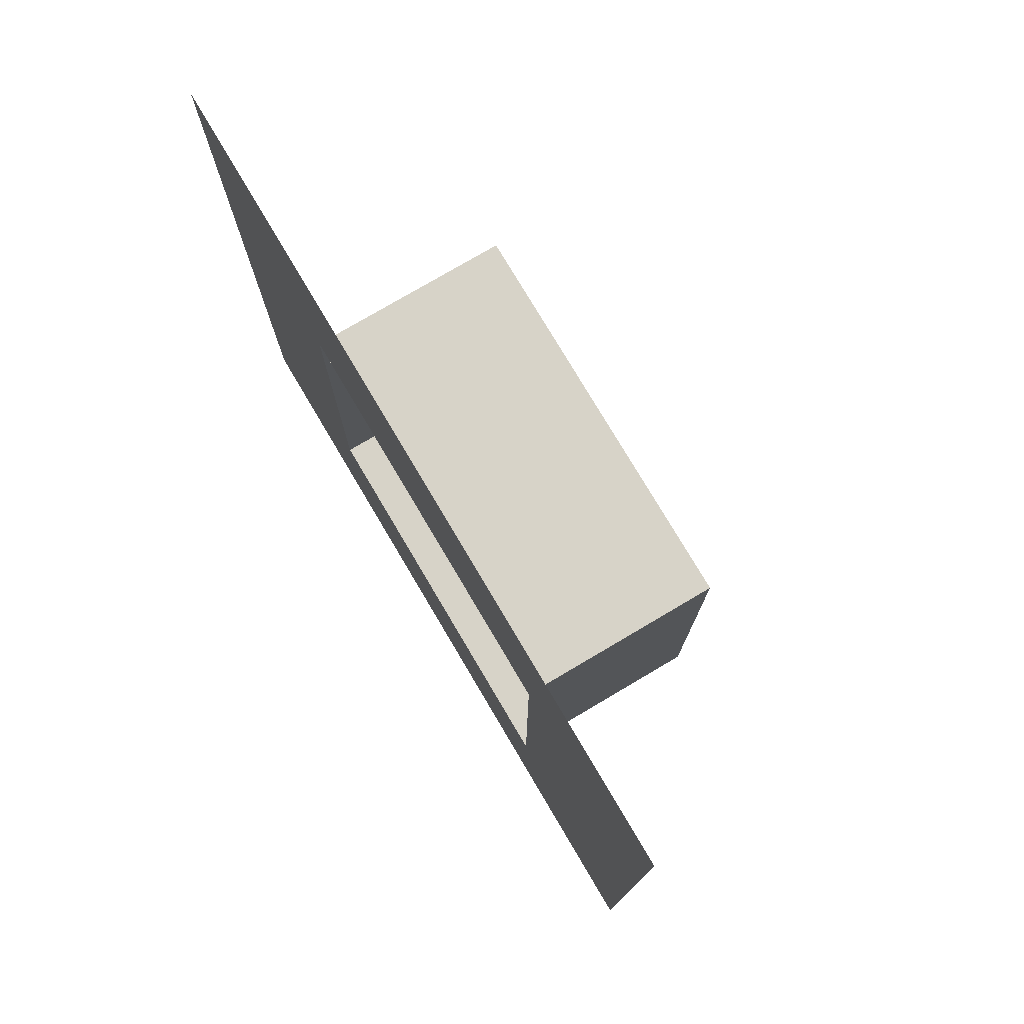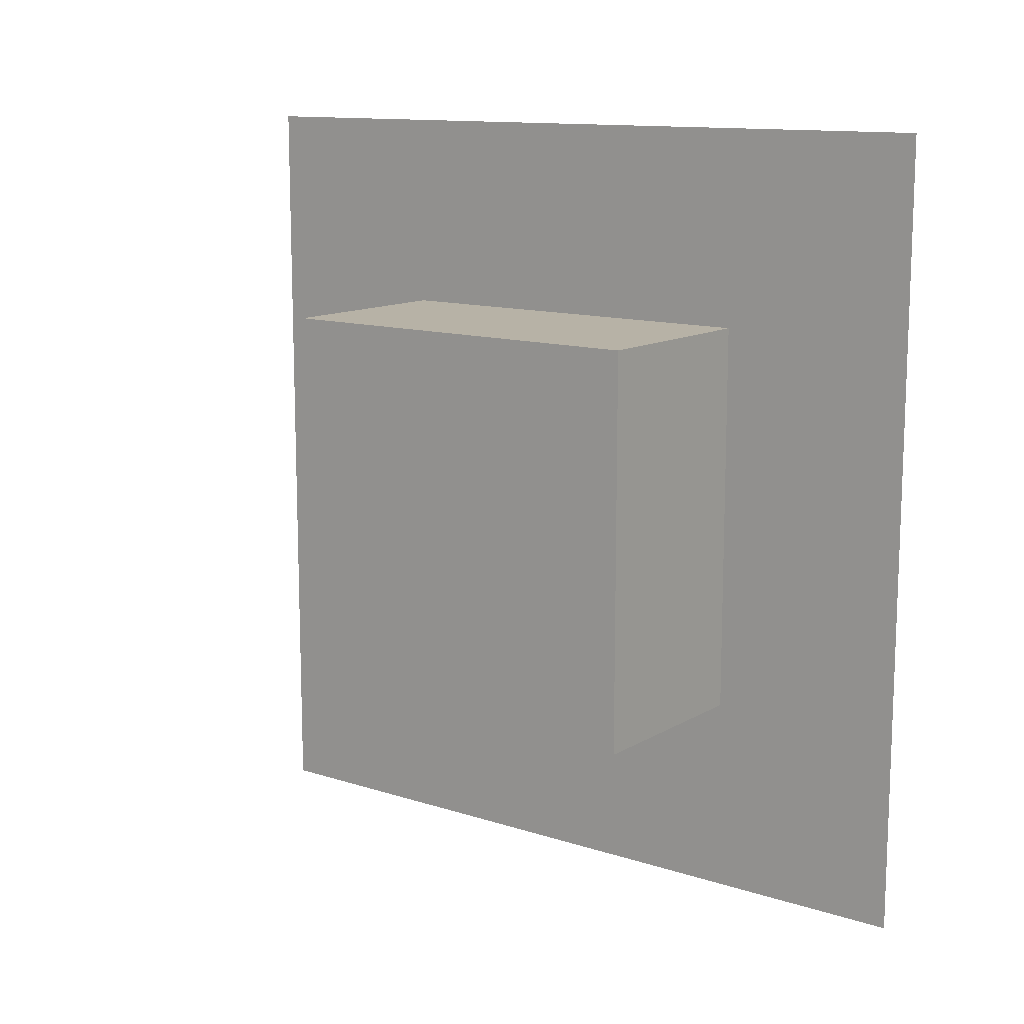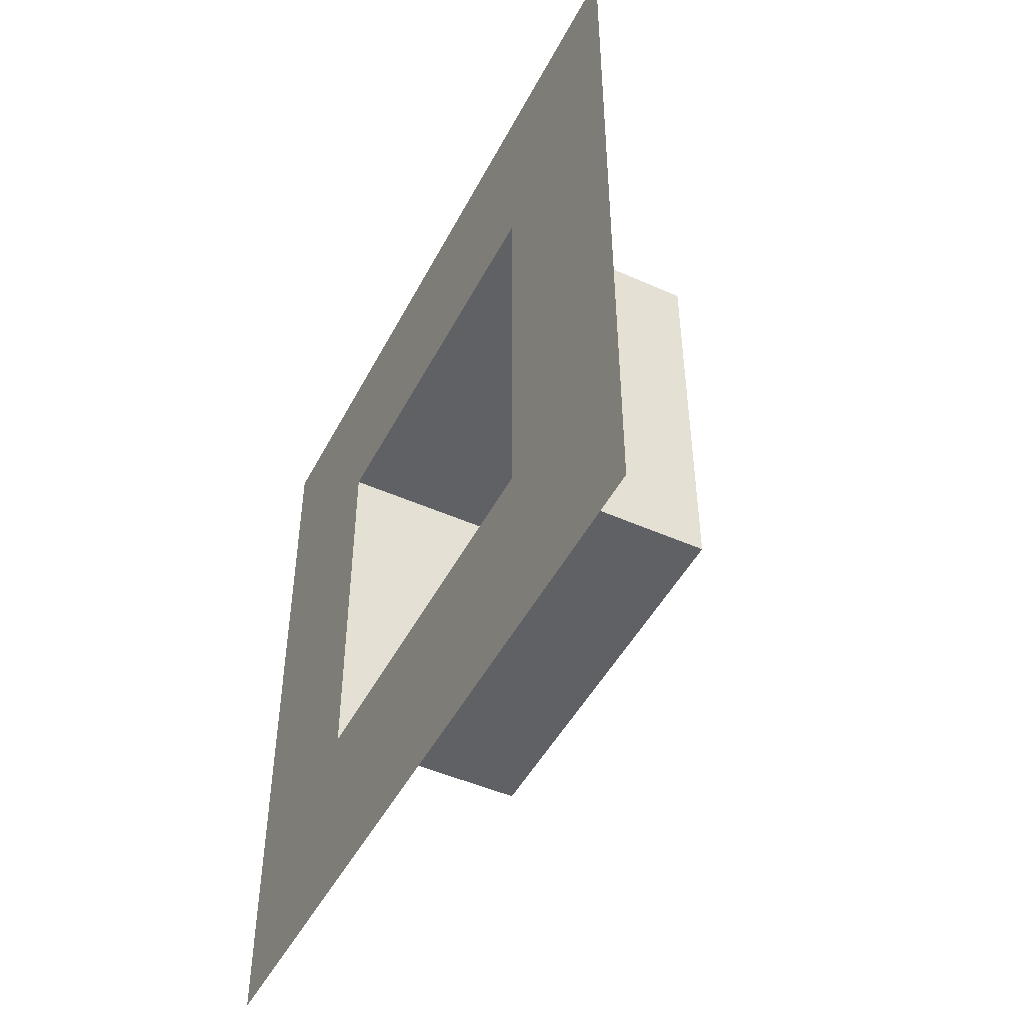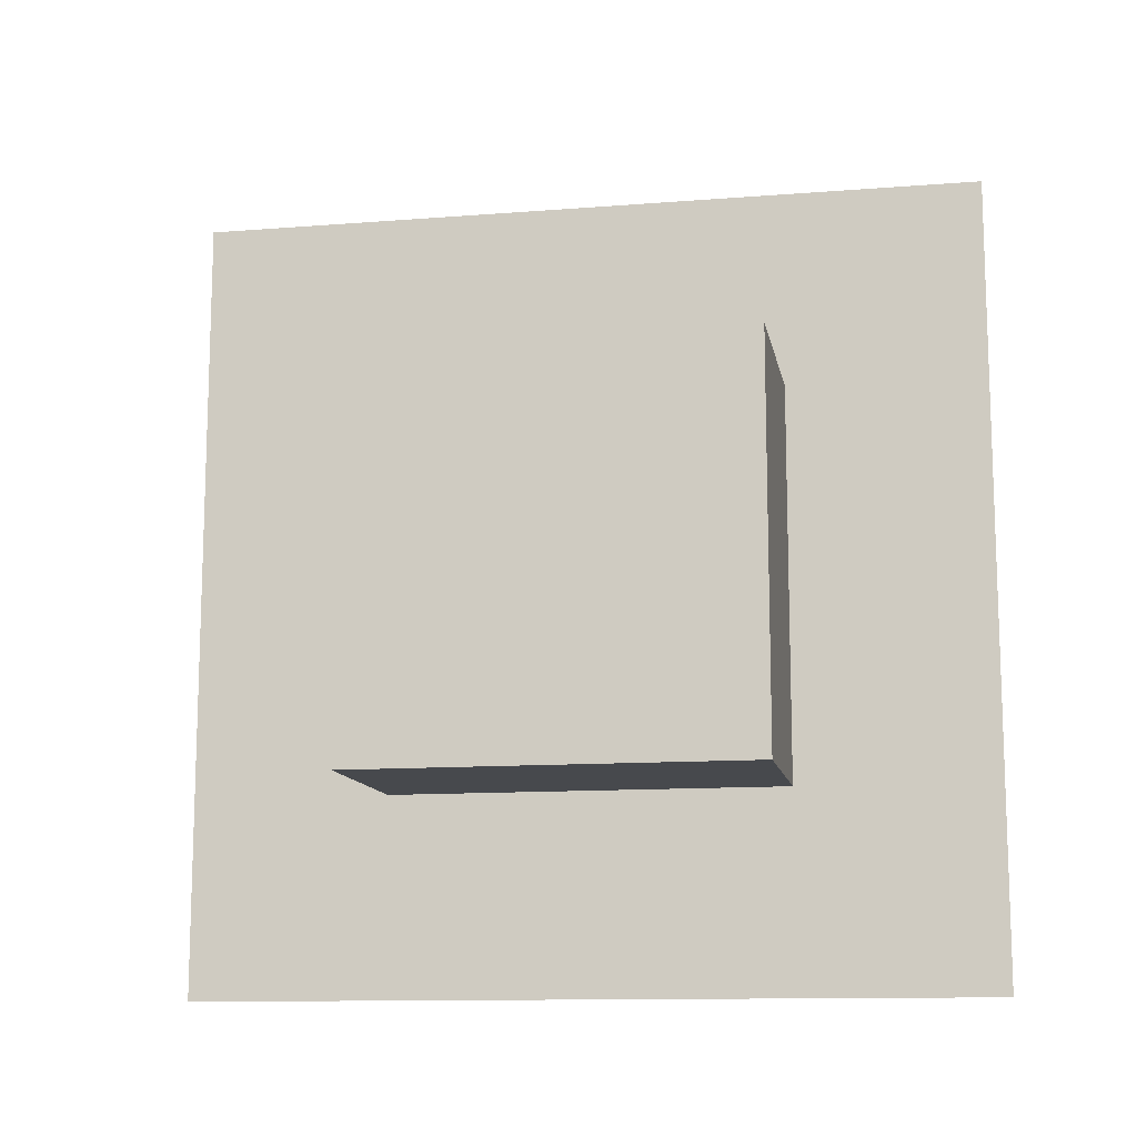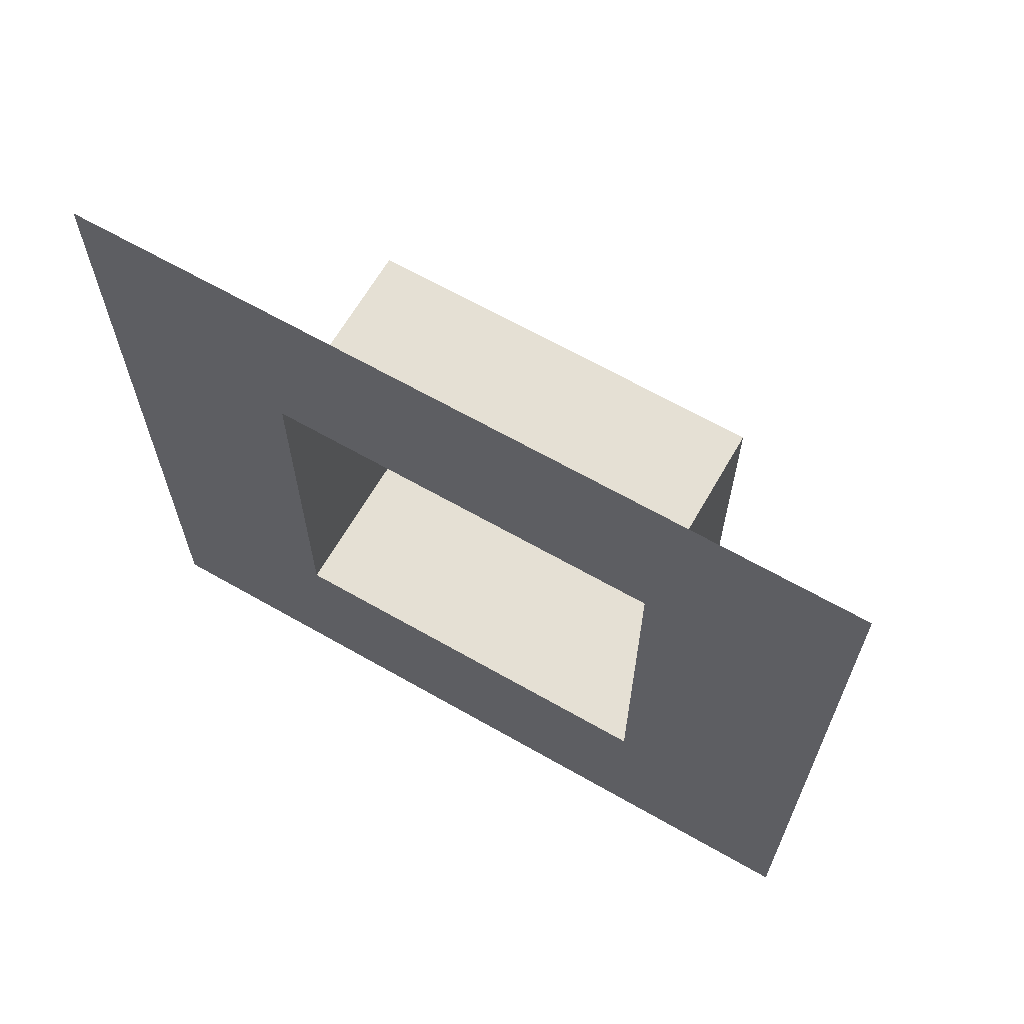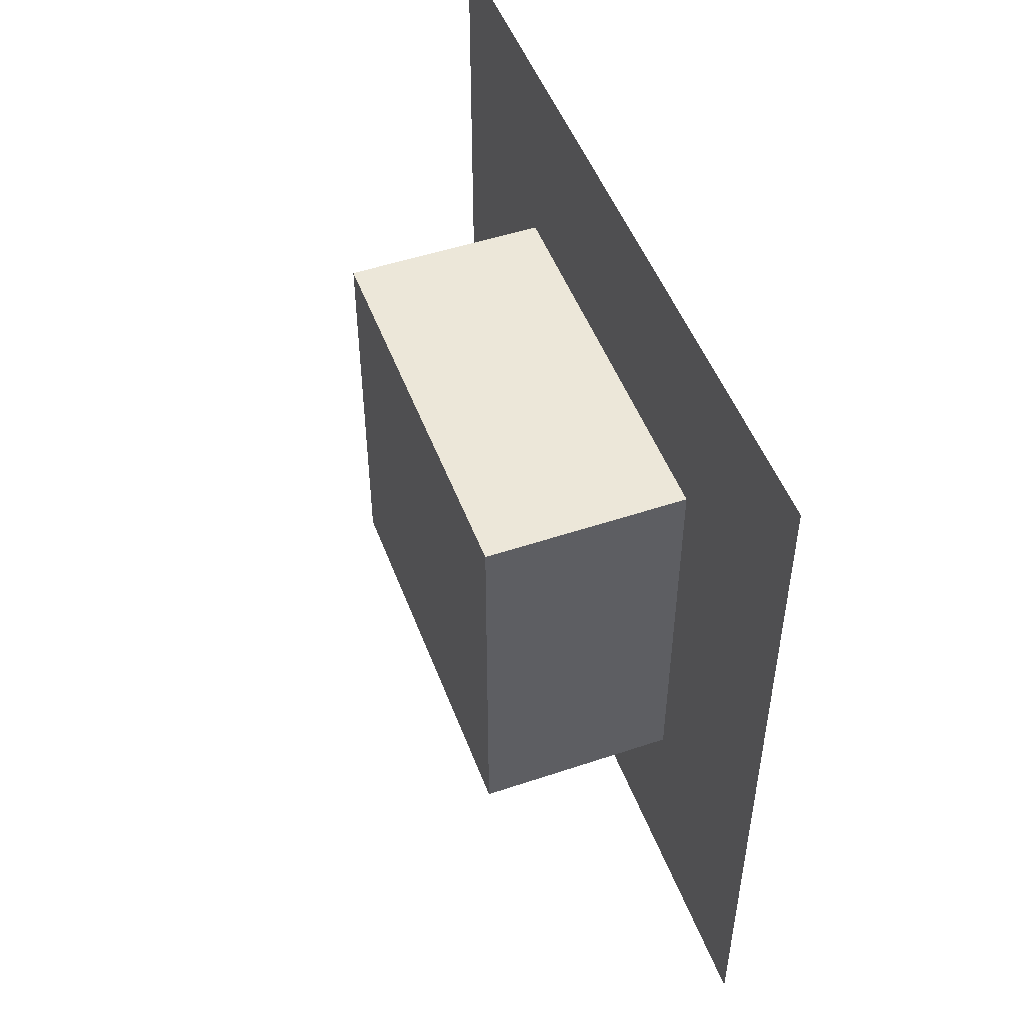
<metadata>
{"format":"obj","ext":"obj","renderer":"f3d","projection":"perspective","resolution":1024,"background":"white","views":[{"elev":76.7,"azim":-30.6,"up":"+Y"},{"elev":12.5,"azim":126.9,"up":"+Y"},{"elev":-47.8,"azim":-26.6,"up":"+Z"},{"elev":-12.1,"azim":100.5,"up":"+Y"},{"elev":65.2,"azim":-60.1,"up":"+Y"},{"elev":49.9,"azim":159.7,"up":"+Z"}]}
</metadata>
<code>
v 0 -2 -2
v 0 -2 2
v 0 -1 -1
v 0 -1 1
v 0 1 -1
v 0 1 1
v 0 2 -2
v 0 2 2
v 1 -1 -1
v 1 -1 1
v 1 1 -1
v 1 1 1
f 12 11 9 10
f 7 5 6 8
f 6 5 11 12
f 1 3 5 7
f 5 3 9 11
f 2 4 3 1
f 3 4 10 9
f 4 6 12 10
f 8 6 4 2

</code>
